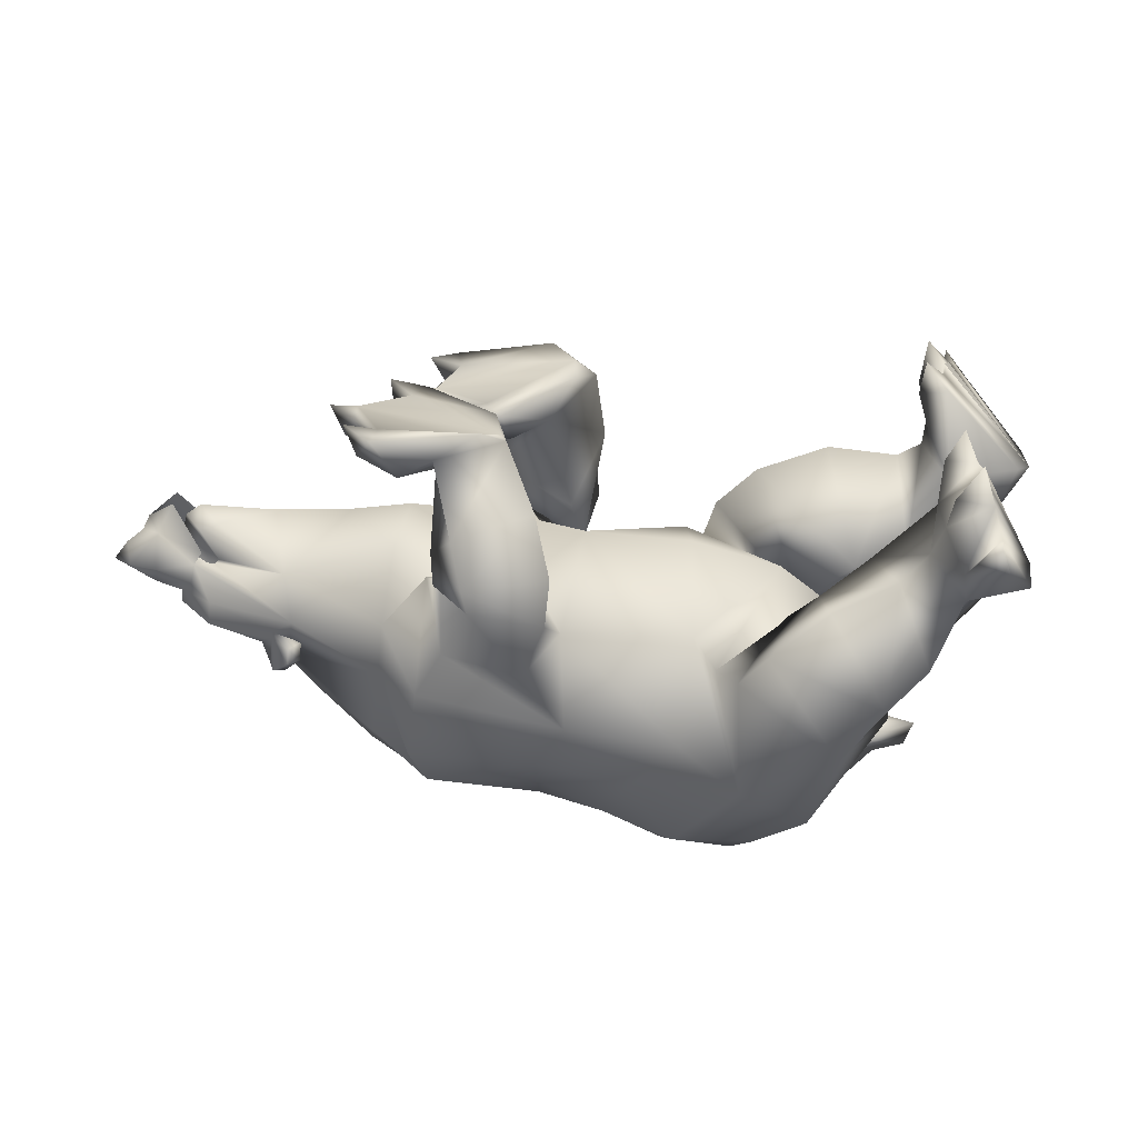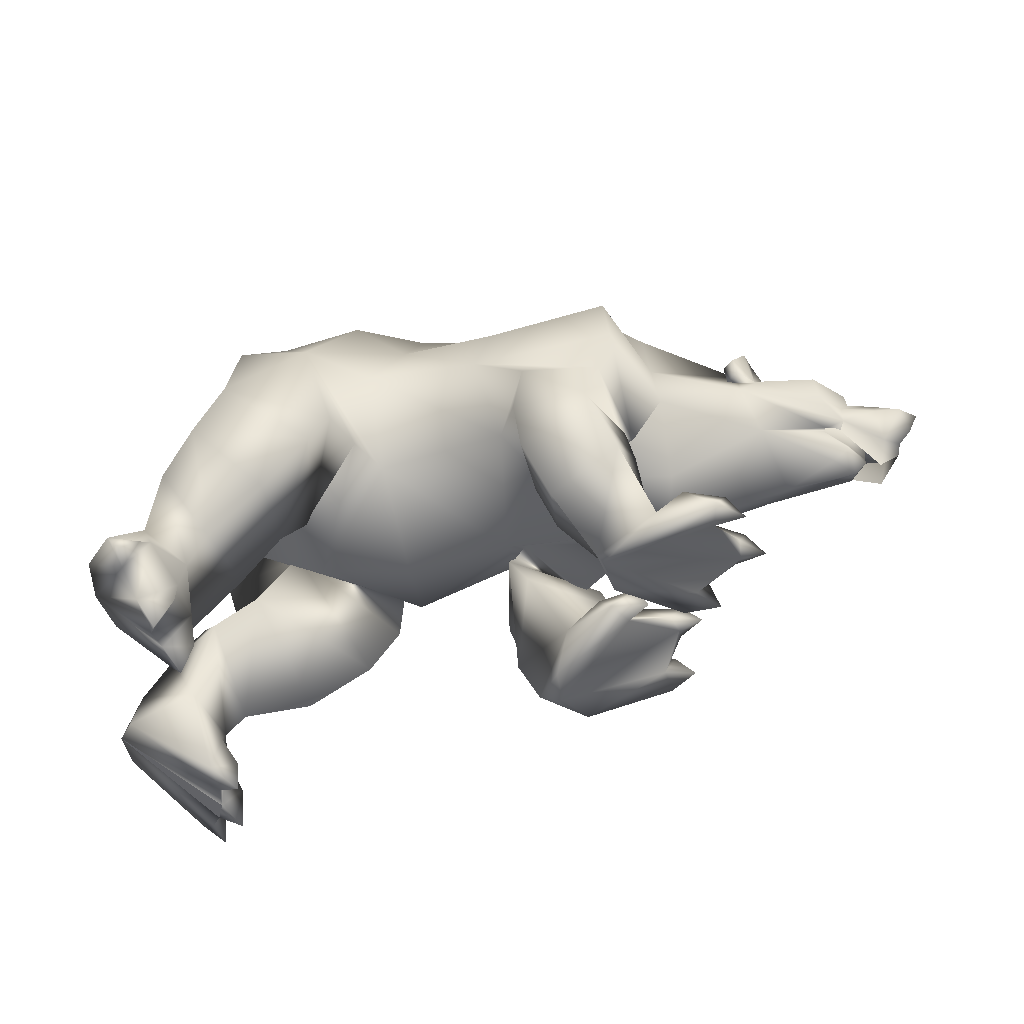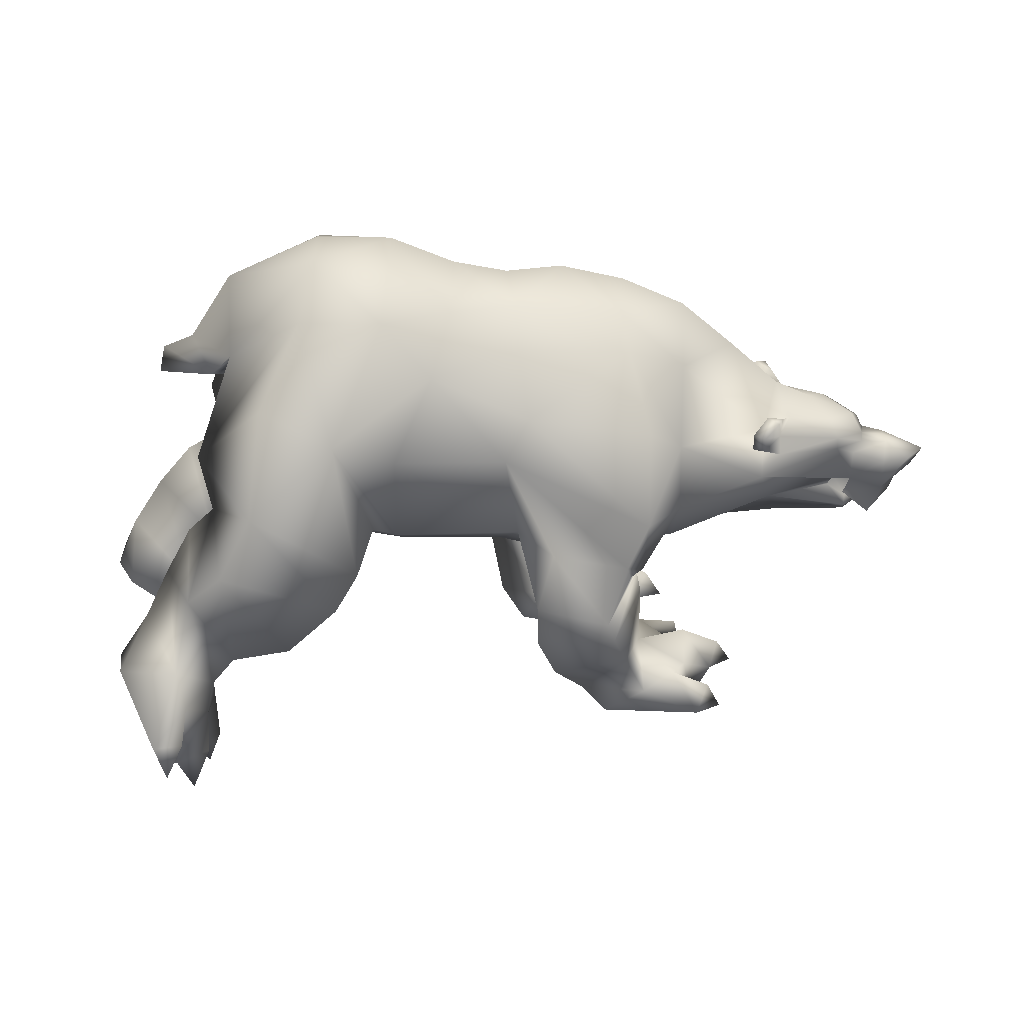
<metadata>
{"format":"obj","ext":"obj","renderer":"f3d","projection":"perspective","resolution":1024,"background":"white","views":[{"elev":-58.7,"azim":166.9,"up":"+Y"},{"elev":-47.9,"azim":10.0,"up":"+Z"},{"elev":-66.7,"azim":-6.8,"up":"+Y"}]}
</metadata>
<code>
o bear_mesh1_mesh1-geometry
v -0.7226 0.3775 -0.1279
v -0.7011 0.3252 -0.146
v -1.041 0.1894 0.0851
v -0.7424 0.4261 -0.1101
v 1.23 0.1505 1.06
v 1.237 0.2001 1.008
v 1.172 0.2311 1.053
v 1.428 0.1242 1.069
v 1.26 0.08465 1.102
v 1.226 0.1462 1.132
v 1.157 0.151 1.091
v 1.212 -0.04727 1.157
v 1.035 -0.07261 1.283
v 0.8509 0.1124 1.299
v 0.8164 0.1931 0.9751
v 0.6746 0.1875 1.3
v 0.6066 0.07785 1.421
v 0.2676 0.05987 1.392
v 0.4218 -0.0994 1.493
v 0.2438 -0.09552 1.453
v 0.06542 -0.08527 1.46
v 0.06632 0.1548 1.374
v -0.1519 -0.07583 1.515
v -0.1523 0.1377 1.451
v -0.1536 0.2894 1.351
v -0.4023 0.124 1.438
v -0.3985 0.2983 1.264
v -0.6726 0.08958 1.089
v -0.7509 0.2374 0.8063
v -0.4002 -0.0675 0.5942
v -0.7003 0.2273 0.6425
v -0.4366 0.4432 0.6279
v -0.4068 0.4337 0.9584
v -0.2333 0.4398 0.9094
v 0.02668 0.2563 1.168
v 0.2803 0.1509 1.286
v 0.3135 0.2909 1.168
v 0.2306 0.3148 1.008
v 0.5674 0.458 0.8979
v 0.7102 0.3444 1.069
v 0.7756 0.2498 0.7952
v 1.164 0.2536 0.9131
v 1.137 0.2031 1.033
v 1.129 0.2049 1.094
v 1.165 0.236 1.102
v 1.17 0.1713 1.149
v 1.206 0.2009 1.145
v 1.441 0.09845 1.012
v 1.538 0.03394 1.004
v 1.53 0.03791 1.041
v 1.401 0.05061 1.096
v 1.335 -0.04449 1.119
v 1.261 -0.1664 1.073
v 1.171 -0.2294 1.044
v 0.8575 -0.2831 1.252
v 0.8453 -0.09316 1.41
v 0.6331 -0.09098 1.471
v 0.6204 -0.2636 1.413
v 0.2819 -0.2597 1.386
v 0.07079 -0.3309 1.363
v -0.1457 -0.2947 1.45
v -0.3857 -0.2679 1.457
v -0.3996 -0.07027 1.487
v -0.6803 -0.07368 1.319
v -0.6455 -0.2106 1.081
v -0.79 -0.08148 1.097
v -0.7071 -0.1767 0.9987
v -0.8833 -0.08197 1.046
v -0.8909 -0.08596 0.9569
v -0.6741 -0.08938 0.9721
v -0.7036 0.001245 0.9904
v -0.6574 -0.0877 1.016
v -0.6318 -0.1065 0.7514
v -0.5488 -0.1143 0.5887
v -0.08178 0.2014 0.6
v -0.2936 -0.1064 0.4608
v -0.02303 0.2172 0.5666
v -0.0828 0.3664 0.879
v 0.3262 0.2314 0.7347
v 0.2693 0.4337 0.856
v 0.502 0.4663 0.7964
v 0.5478 0.2548 0.5762
v 0.3684 0.09916 0.6854
v 0.5307 0.2971 0.6038
v 0.3076 0.1153 0.6318
v 0.2468 0.4673 0.6503
v 0.2843 0.444 0.5266
v 0.5032 0.5334 0.5717
v 0.4606 0.5357 0.6322
v 0.3382 -0.09519 0.4805
v 0.6113 -0.09857 0.47
v 0.8859 -0.04303 0.5363
v 0.8725 0.1079 0.6403
v 1.224 0.1554 0.7997
v 1.453 0.08653 0.8595
v 1.511 0.1043 0.8928
v 1.512 0.06306 0.9733
v 1.627 0.01788 0.9984
v 1.532 -0.02579 0.9979
v 1.542 -0.02874 1.022
v 1.54 -0.08501 0.9891
v 1.532 -0.09828 1.023
v 1.433 -0.1917 1.027
v 1.447 -0.1516 0.9751
v 1.236 -0.2573 0.9698
v 1.18 -0.2974 0.8962
v 1.514 -0.1269 0.8622
v 1.454 -0.1148 0.8507
v 1.233 -0.1943 0.7904
v 0.9109 -0.3823 0.7868
v 0.9165 -0.2014 0.6098
v 0.5007 -0.3074 0.5538
v 0.813 -0.418 0.5627
v 0.7823 -0.6628 0.825
v 0.7355 -0.6592 0.667
v 0.3018 -0.5288 0.9397
v 0.4887 -0.6687 0.6863
v 0.3769 -0.435 0.657
v -0.05638 -0.5604 0.9047
v -0.02458 -0.4166 0.5903
v 1.062 -0.007836 0.6179
v 1.297 -0.01372 0.6724
v 1.464 -0.06534 0.7329
v 1.532 -0.01833 0.7051
v 1.464 0.02578 0.7383
v 1.517 0.05711 0.7551
v 1.439 0.08171 0.8202
v 1.409 -0.02221 0.8652
v 1.444 -0.01203 0.8785
v 1.644 -0.05841 0.8147
v 1.63 -0.00459 0.8459
v 1.642 0.0558 0.8294
v 1.698 -0.003473 0.8456
v 1.74 -0.00949 0.8975
v 1.713 -0.0777 0.9404
v 1.629 -0.09795 0.9261
v 1.498 -0.1308 0.8095
v 1.617 -0.03832 0.7111
v 1.686 0.003068 0.7935
v 1.615 0.06146 0.7256
v 1.494 0.1205 0.8425
v 1.626 0.06524 0.9472
v 1.711 0.0447 0.9562
v 1.771 -0.01746 0.963
v 1.622 -0.0246 0.9998
v 1.628 -0.06515 0.9877
v 1.515 -0.1059 0.9503
v 1.441 -0.1212 0.8288
v 1.517 -0.09819 0.7503
v 1.571 -0.0211 0.749
v 1.57 -0.02217 0.7672
v 1.516 0.03994 0.7824
v 1.508 -0.0241 0.8052
v 1.517 -0.08428 0.7801
v 1.575 -0.02357 0.8054
v 1.539 -0.07589 0.8479
v 1.459 -0.1135 0.8621
v 1.538 0.027 0.8435
v 1.458 0.06825 0.8539
v 1.189 -0.01403 0.7244
v 0.4615 -0.6803 0.494
v 0.4738 -0.3201 0.4957
v 0.7725 -0.46 0.5433
v 0.6944 -0.7106 0.4809
v 0.7249 -0.6983 0.4205
v 0.4781 -0.6418 0.3558
v 0.5573 -0.5453 0.2045
v 0.5358 -0.267 0.3604
v 0.817 -0.4099 0.4817
v 0.7912 -0.4521 0.5653
v 0.7822 -0.616 0.3114
v 0.6733 -0.3838 0.07436
v 0.8764 -0.4798 0.133
v 0.7557 -0.4527 0.03111
v 0.6924 -0.3515 0.07433
v 1.048 -0.4222 0.09977
v 1.114 -0.232 0.1385
v 1.118 -0.2936 0.157
v 1.194 -0.2179 0.1606
v 1.136 -0.2412 0.2344
v 1.093 -0.1818 0.1677
v 1.002 -0.2797 0.2859
v 1.017 -0.3617 0.196
v 0.8519 -0.3137 0.2484
v 0.9645 -0.4755 0.2156
v 0.7465 -0.1809 0.1475
v 0.866 -0.1411 0.2405
v 0.9111 -0.03097 0.1295
v 1.001 -0.06367 0.2101
v 0.9608 -0.1204 0.1237
v 0.9666 -0.1946 0.2067
v 0.7076 -0.2272 0.07404
v 1.03 -0.04459 0.1232
v 1.064 -0.5228 0.09432
v 1.092 -0.465 0.1762
v 1.148 -0.4481 0.0939
v 0.002047 -0.09539 0.4401
v -0.1042 -0.4996 0.6393
v -0.2571 -0.6565 0.9696
v -0.1368 -0.6898 0.5504
v -0.4959 -0.7348 0.7253
v -0.1936 -0.7159 0.4295
v -0.5747 -0.7506 0.5128
v -0.336 -0.6921 0.2536
v -0.5235 -0.6071 0.1538
v -0.6784 -0.6826 0.3857
v -0.5851 -0.5875 0.05105
v -0.7012 -0.6906 0.1225
v -0.6569 -0.7263 0.02085
v -0.7411 -0.852 -0.0762
v -0.8953 -0.6233 0.07461
v -0.7016 -0.793 -0.1504
v -0.9151 -0.487 0.06965
v -0.6762 -0.7088 -0.2055
v -0.6655 -0.6599 -0.2292
v -0.6535 -0.6073 -0.2533
v -0.6414 -0.533 -0.2425
v -0.8706 -0.3899 0.02445
v -0.6449 -0.4272 -0.2281
v -0.6307 -0.3567 -0.000619
v -0.8397 -0.4511 0.2097
v -0.7834 -0.419 0.3695
v -0.7189 -0.4183 0.5283
v -0.5063 -0.2972 0.2607
v -0.6426 -0.4476 0.6257
v -0.7116 -0.3687 0.7735
v -0.3205 -0.2275 0.5815
v -0.4113 -0.43 1.298
v -0.1453 -0.4532 1.332
v -0.4996 -0.6207 1.051
v 0.03246 -0.4409 1.165
v 0.3593 -0.5254 1.09
v 0.7536 -0.5737 1.107
v 0.8854 -0.3493 0.9911
v 1.14 -0.2674 0.9802
v 1.131 -0.2837 1.037
v 1.175 -0.2985 0.995
v 1.231 -0.2207 1.021
v 1.404 -0.1287 1.073
v 1.497 -0.03553 1.069
v 1.227 -0.2335 1.089
v 1.209 -0.2901 1.088
v 1.171 -0.2631 1.098
v 1.168 -0.315 1.04
v 0.6624 -0.3958 1.317
v 0.3084 -0.3632 1.269
v -0.3833 -0.3197 0.4172
v -0.5885 -0.4759 -0.05861
v -0.5958 -0.6051 -0.0538
v -0.652 -0.8172 -0.07161
v -0.6861 -0.8806 -0.1619
v -0.5782 -0.6553 -0.1725
v -0.617 -0.6804 -0.306
v -0.5621 -0.4817 -0.202
v -0.5902 -0.4834 -0.3122
v 0.605 0.2908 0.6067
v 0.6389 0.2611 0.4956
v 0.379 0.08366 0.5001
v 0.2943 0.3759 0.372
v 0.54 0.4706 0.3979
v 0.6384 0.1909 0.2939
v 0.5147 0.05455 0.2021
v 0.6294 0.009951 0.2725
v 0.6792 -0.0812 0.1519
v 0.4679 0.1227 0.07409
v 0.3863 0.2669 0.1157
v 0.6133 0.3683 0.1841
v 0.7093 0.3476 0.3145
v 0.7714 0.2415 0.2762
v 0.7559 0.1466 0.353
v 0.7292 0.07269 0.2493
v 0.7264 0.009092 0.1652
v 0.7651 -0.05859 0.2414
v 0.7978 -0.06294 0.1545
v 0.4636 0.2486 0.07348
v 0.8788 0.1255 0.2073
v 0.8089 0.3143 0.2048
v 0.8788 0.1839 0.236
v 0.8956 0.1214 0.3043
v 0.8571 0.07074 0.2212
v 0.9583 0.112 0.2311
v 0.8433 0.3471 0.2929
v 0.9086 0.3451 0.215
v 0.82 0.4161 0.2124
v 0.5363 0.3508 0.07807
v -0.1013 0.2361 0.4666
v -0.2002 0.2442 0.3208
v -0.5421 -0.03078 0.4527
v -0.406 0.2574 0.1944
v -0.6276 0.2413 0.1648
v -0.5642 0.4509 0.4458
v -0.7195 0.4081 0.3617
v -0.8122 0.2036 0.569
v -0.6836 -0.02954 0.3471
v -0.908 0.1988 0.4277
v -0.8362 0.3991 0.1635
v -0.7005 0.2714 0.1206
v -0.7531 0.03855 0.109
v -0.99 0.19 0.2633
v -0.9779 0.09597 0.05624
v -1.044 0.3282 0.09935
v -0.8491 0.5667 -0.01555
v -0.794 0.4477 0.1065
v -0.7058 0.3289 0.05851
v -0.6872 0.199 0.03712
v -0.692 0.1445 -0.1345
v -0.6893 0.2509 -0.1422
v -0.6191 0.2037 -0.08149
v -0.6094 0.203 -0.1915
v -0.7891 0.5094 -0.07034
v -0.655 0.3777 -0.04185
v -0.647 0.3999 -0.1811
v -0.765 0.537 0.02095
v -0.7697 0.598 -0.07691
f 1 2 3
f 4 1 3
f 5 6 7
f 5 8 6
f 5 9 8
f 9 5 10
f 11 9 10
f 11 12 9
f 11 13 12
f 11 14 13
f 15 14 11
f 16 14 15
f 16 17 14
f 18 17 16
f 17 18 19
f 18 20 19
f 18 21 20
f 22 21 18
f 22 23 21
f 22 24 23
f 25 24 22
f 25 26 24
f 27 26 25
f 26 27 28
f 29 28 27
f 28 29 30
f 29 31 30
f 29 32 31
f 29 33 32
f 29 27 33
f 27 34 33
f 27 25 34
f 34 25 35
f 25 22 35
f 35 22 36
f 22 18 36
f 36 18 16
f 37 36 16
f 37 35 36
f 35 37 38
f 38 37 39
f 37 40 39
f 37 16 40
f 16 15 40
f 40 15 39
f 15 41 39
f 41 15 42
f 15 11 42
f 11 6 42
f 43 6 11
f 43 7 6
f 44 7 43
f 44 45 7
f 45 44 46
f 46 44 11
f 44 43 11
f 11 10 46
f 47 46 10
f 45 46 47
f 47 5 45
f 10 5 47
f 45 5 7
f 42 6 48
f 6 8 48
f 8 49 48
f 8 50 49
f 8 51 50
f 8 9 51
f 9 52 51
f 9 12 52
f 12 53 52
f 12 54 53
f 12 13 54
f 13 55 54
f 13 56 55
f 14 56 13
f 14 17 56
f 17 57 56
f 17 19 57
f 57 19 58
f 19 59 58
f 20 59 19
f 21 59 20
f 21 60 59
f 21 23 60
f 23 61 60
f 23 62 61
f 63 62 23
f 64 62 63
f 64 65 62
f 66 65 64
f 66 67 65
f 68 67 66
f 69 67 68
f 69 70 67
f 71 70 69
f 72 70 71
f 72 67 70
f 72 65 67
f 65 72 73
f 28 73 72
f 28 30 73
f 73 30 74
f 75 74 30
f 74 75 76
f 75 77 76
f 34 77 75
f 34 78 77
f 34 35 78
f 78 35 38
f 78 38 79
f 38 80 79
f 80 38 81
f 38 39 81
f 81 39 82
f 82 39 41
f 83 82 41
f 83 84 82
f 84 83 85
f 86 85 83
f 86 87 85
f 87 86 88
f 86 89 88
f 86 80 89
f 80 86 79
f 86 83 79
f 79 83 90
f 90 83 91
f 83 92 91
f 83 93 92
f 83 41 93
f 41 94 93
f 41 42 94
f 42 95 94
f 42 96 95
f 42 48 96
f 48 97 96
f 48 49 97
f 97 49 98
f 49 99 98
f 100 99 49
f 100 101 99
f 102 101 100
f 103 101 102
f 103 104 101
f 105 104 103
f 106 104 105
f 106 107 104
f 106 108 107
f 106 109 108
f 110 109 106
f 109 110 111
f 111 110 112
f 112 110 113
f 114 113 110
f 114 115 113
f 116 115 114
f 116 117 115
f 116 118 117
f 119 118 116
f 120 118 119
f 90 118 120
f 90 112 118
f 90 91 112
f 92 112 91
f 92 111 112
f 121 111 92
f 121 109 111
f 122 109 121
f 122 123 109
f 122 124 123
f 122 125 124
f 94 125 122
f 94 126 125
f 94 127 126
f 94 95 127
f 95 128 127
f 129 128 95
f 129 108 128
f 129 107 108
f 129 130 107
f 129 131 130
f 132 131 129
f 132 133 131
f 134 133 132
f 134 130 133
f 135 130 134
f 136 130 135
f 107 130 136
f 137 130 107
f 137 138 130
f 130 138 139
f 133 130 139
f 131 133 130
f 133 139 132
f 132 139 140
f 141 132 140
f 141 96 132
f 96 132 129
f 96 142 132
f 97 142 96
f 97 98 142
f 98 143 142
f 143 98 144
f 98 145 144
f 98 99 145
f 99 146 145
f 99 101 146
f 147 146 101
f 147 136 146
f 147 107 136
f 104 107 147
f 104 147 101
f 146 136 135
f 144 146 135
f 144 145 146
f 144 135 134
f 144 134 143
f 143 134 132
f 142 143 132
f 96 129 95
f 108 148 128
f 109 148 108
f 109 149 148
f 123 149 109
f 124 149 123
f 124 150 149
f 126 150 124
f 126 151 150
f 152 151 126
f 152 153 151
f 128 153 152
f 128 154 153
f 128 148 154
f 148 149 154
f 154 149 151
f 151 149 150
f 153 154 151
f 155 154 151
f 156 154 155
f 157 154 156
f 148 154 157
f 155 151 152
f 158 155 152
f 159 158 152
f 127 159 152
f 128 152 127
f 127 152 126
f 126 124 125
f 94 122 160
f 121 94 122
f 94 121 93
f 93 121 92
f 122 109 160
f 118 112 161
f 112 162 161
f 162 112 163
f 112 113 163
f 115 163 113
f 115 164 163
f 117 164 115
f 161 164 117
f 161 165 164
f 161 166 165
f 162 166 161
f 162 167 166
f 162 168 167
f 162 169 168
f 162 170 169
f 162 163 170
f 170 163 164
f 170 164 165
f 170 165 169
f 169 165 171
f 167 171 165
f 172 171 167
f 172 173 171
f 172 174 173
f 175 174 172
f 175 176 174
f 177 176 175
f 177 178 176
f 178 179 180
f 181 180 179
f 182 180 181
f 182 178 180
f 182 183 178
f 184 183 182
f 184 185 183
f 184 173 185
f 171 173 184
f 169 171 184
f 169 184 186
f 187 186 184
f 186 187 188
f 187 189 188
f 187 190 189
f 187 191 190
f 187 184 191
f 191 184 182
f 191 182 181
f 190 191 181
f 190 181 177
f 190 177 175
f 190 175 192
f 192 175 172
f 186 192 172
f 192 186 188
f 188 190 192
f 188 189 193
f 190 193 189
f 186 172 167
f 186 167 168
f 168 169 186
f 173 194 185
f 174 194 173
f 176 194 174
f 176 195 196
f 185 195 176
f 185 194 195
f 194 196 195
f 185 176 183
f 183 176 178
f 166 167 165
f 117 118 161
f 197 90 120
f 77 90 197
f 77 79 90
f 77 78 79
f 77 197 76
f 197 120 76
f 76 120 198
f 199 198 120
f 199 200 198
f 201 200 199
f 201 202 200
f 203 202 201
f 203 204 202
f 203 205 204
f 206 205 203
f 206 207 205
f 208 207 206
f 207 208 209
f 208 210 209
f 211 210 208
f 211 212 210
f 213 212 211
f 213 214 212
f 213 215 214
f 213 216 215
f 213 217 216
f 218 217 213
f 218 219 217
f 218 220 219
f 221 220 218
f 221 222 220
f 222 221 208
f 221 211 208
f 221 213 211
f 213 221 218
f 206 222 208
f 223 222 206
f 222 223 224
f 223 225 224
f 225 223 206
f 225 206 203
f 201 225 203
f 226 225 201
f 226 227 225
f 226 65 227
f 228 65 226
f 62 65 228
f 228 229 62
f 228 199 229
f 230 199 228
f 201 199 230
f 230 226 201
f 228 226 230
f 199 231 229
f 199 119 231
f 199 120 119
f 119 116 231
f 231 116 232
f 116 114 232
f 232 114 233
f 233 114 234
f 234 114 110
f 110 106 234
f 234 106 54
f 54 106 105
f 235 54 105
f 54 235 236
f 236 235 237
f 105 237 235
f 237 105 238
f 238 105 103
f 238 103 53
f 239 53 103
f 52 53 239
f 240 52 239
f 51 52 240
f 51 240 50
f 240 100 50
f 240 102 100
f 240 239 102
f 102 239 103
f 50 100 49
f 241 238 53
f 241 242 238
f 241 243 242
f 243 241 54
f 53 54 241
f 243 54 236
f 236 244 243
f 236 237 244
f 244 237 238
f 242 244 238
f 244 242 243
f 234 54 55
f 245 234 55
f 245 233 234
f 232 233 245
f 246 232 245
f 246 231 232
f 231 246 60
f 60 246 59
f 59 246 245
f 59 245 58
f 58 245 55
f 56 58 55
f 57 58 56
f 229 231 60
f 61 229 60
f 62 229 61
f 65 73 227
f 73 74 227
f 74 198 227
f 76 198 74
f 227 198 200
f 227 200 202
f 227 202 247
f 247 202 204
f 247 204 205
f 224 247 205
f 225 247 224
f 225 227 247
f 224 205 207
f 224 207 220
f 220 207 248
f 248 207 249
f 207 209 249
f 249 209 214
f 209 212 214
f 209 250 212
f 209 210 250
f 210 251 250
f 250 251 212
f 249 214 252
f 214 253 252
f 252 253 216
f 249 252 216
f 249 216 248
f 248 216 217
f 248 217 254
f 217 255 254
f 219 254 255
f 248 254 219
f 220 248 219
f 222 224 220
f 80 81 89
f 81 84 89
f 81 82 84
f 89 84 256
f 84 85 256
f 85 257 256
f 85 258 257
f 85 259 258
f 85 87 259
f 87 88 259
f 259 88 260
f 88 257 260
f 256 257 88
f 256 88 89
f 257 261 260
f 262 261 257
f 261 262 263
f 262 264 263
f 262 265 264
f 262 266 265
f 259 266 262
f 259 260 266
f 266 260 267
f 260 261 267
f 267 261 268
f 268 261 269
f 269 261 270
f 261 271 270
f 261 263 271
f 263 272 271
f 263 273 272
f 263 264 273
f 264 274 273
f 273 274 272
f 265 272 264
f 275 272 265
f 275 276 272
f 277 276 275
f 277 278 276
f 269 278 277
f 270 278 269
f 270 279 278
f 270 280 279
f 271 280 270
f 272 280 271
f 276 280 272
f 279 281 278
f 280 281 279
f 268 269 277
f 268 277 282
f 277 283 282
f 282 283 284
f 268 282 284
f 267 268 284
f 285 267 284
f 266 267 285
f 285 275 266
f 285 277 275
f 284 277 285
f 266 275 265
f 258 259 262
f 258 262 257
f 34 75 286
f 30 286 75
f 30 287 286
f 288 287 30
f 288 289 287
f 290 289 288
f 290 291 289
f 292 291 290
f 31 291 292
f 31 32 291
f 291 32 287
f 32 286 287
f 32 34 286
f 33 34 32
f 291 287 289
f 293 31 292
f 293 294 31
f 293 295 294
f 295 293 292
f 295 292 296
f 292 297 296
f 292 290 297
f 297 290 294
f 290 288 294
f 31 294 288
f 31 288 30
f 294 298 297
f 295 298 294
f 299 298 295
f 299 300 298
f 299 3 300
f 299 301 3
f 299 296 301
f 299 295 296
f 301 296 302
f 296 303 302
f 303 296 297
f 303 297 304
f 304 297 305
f 297 298 305
f 298 306 305
f 300 306 298
f 307 306 300
f 307 308 309
f 305 308 307
f 305 306 308
f 306 309 308
f 305 307 2
f 2 307 3
f 307 300 3
f 310 4 3
f 303 4 310
f 304 4 303
f 304 311 4
f 304 2 311
f 304 305 2
f 311 2 312
f 4 311 312
f 303 310 313
f 313 310 314
f 302 310 301
f 310 3 301
f 302 313 314
f 303 313 302
f 28 72 71
f 66 28 71
f 64 28 66
f 26 28 64
f 26 64 63
f 26 63 23
f 24 26 23
f 68 66 71
f 69 68 71
f 179 178 177
f 181 179 177
f 188 193 190
f 176 196 194
f 212 251 210
f 215 253 214
f 216 253 215
f 219 255 217
f 272 274 264
f 276 281 280
f 278 281 276
f 284 283 277
f 307 309 306
f 1 312 2
f 312 1 4
f 314 310 302

</code>
